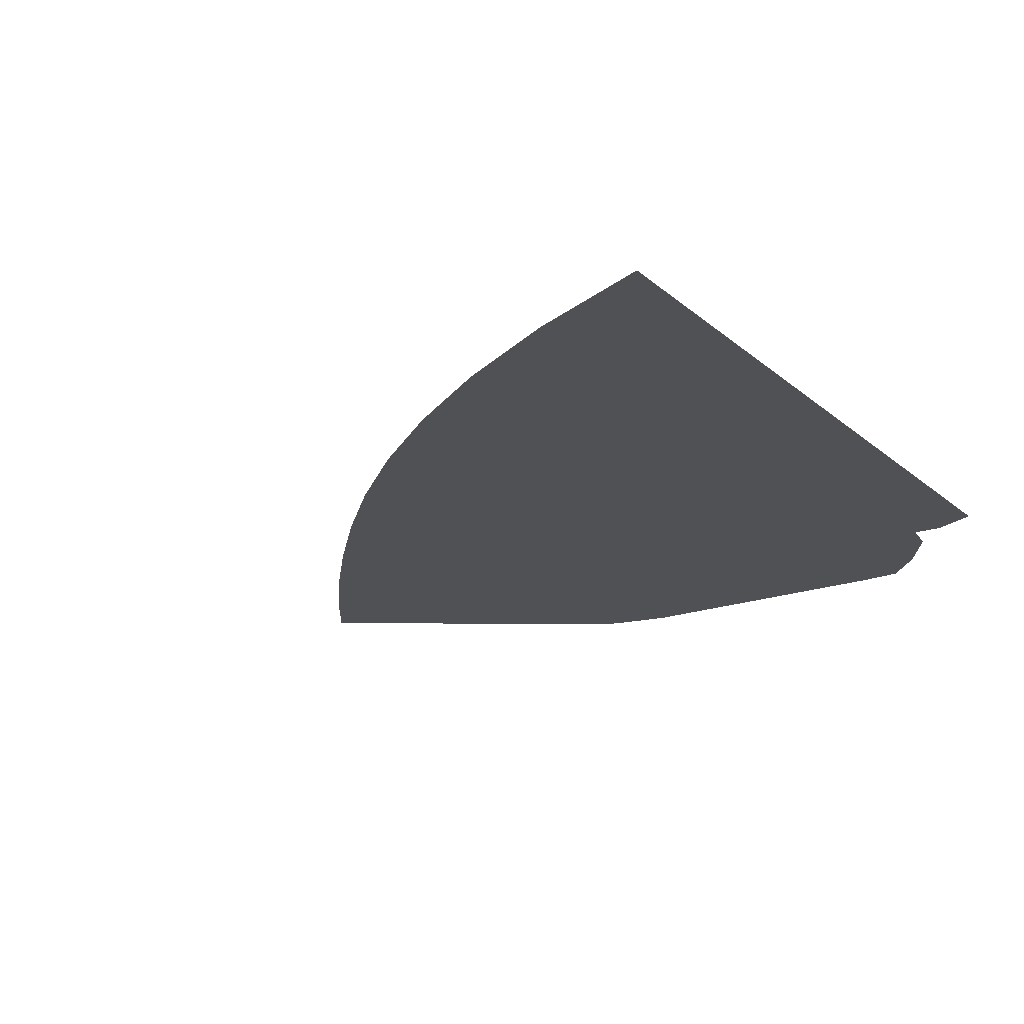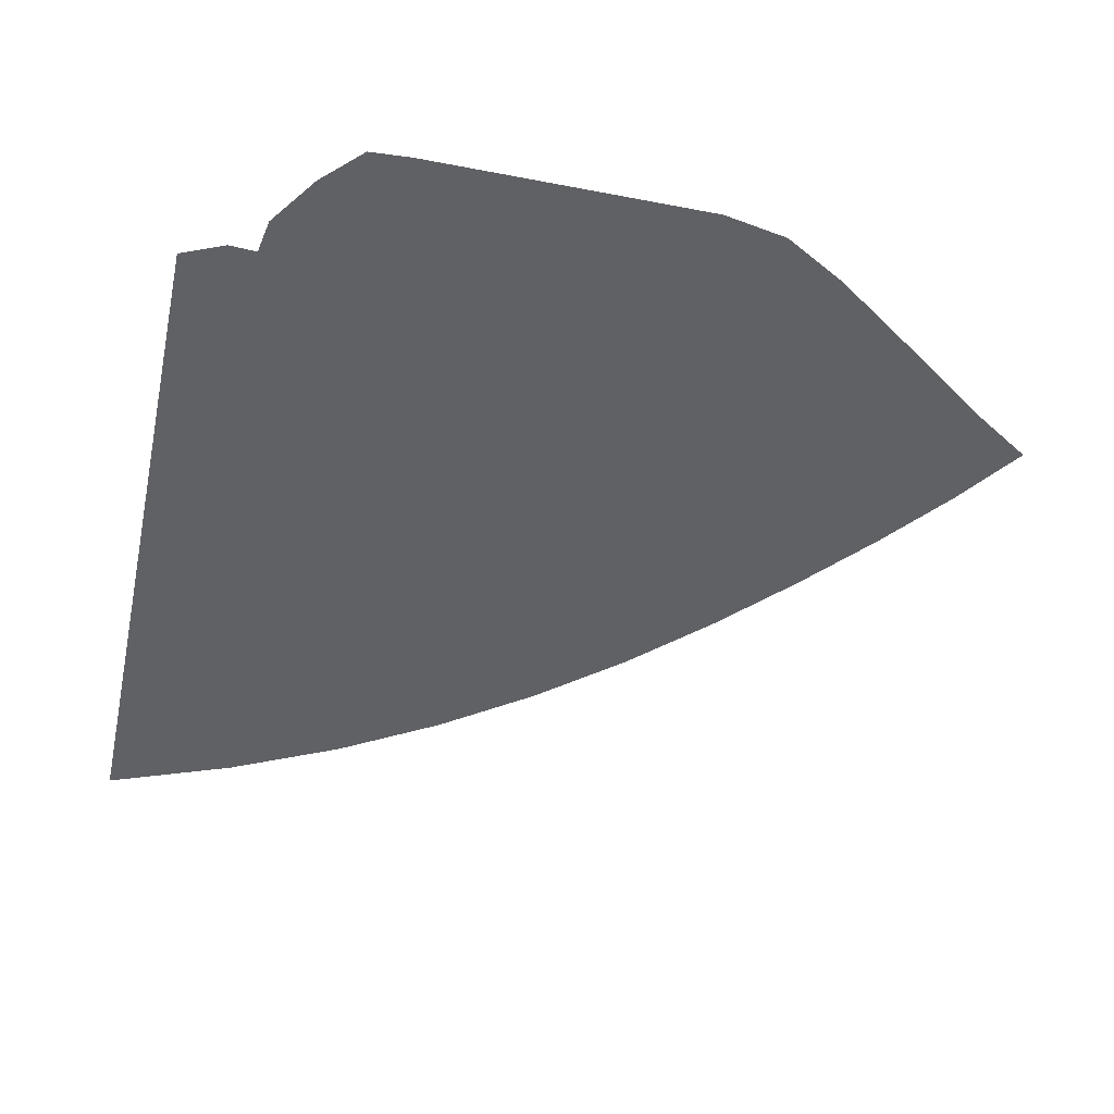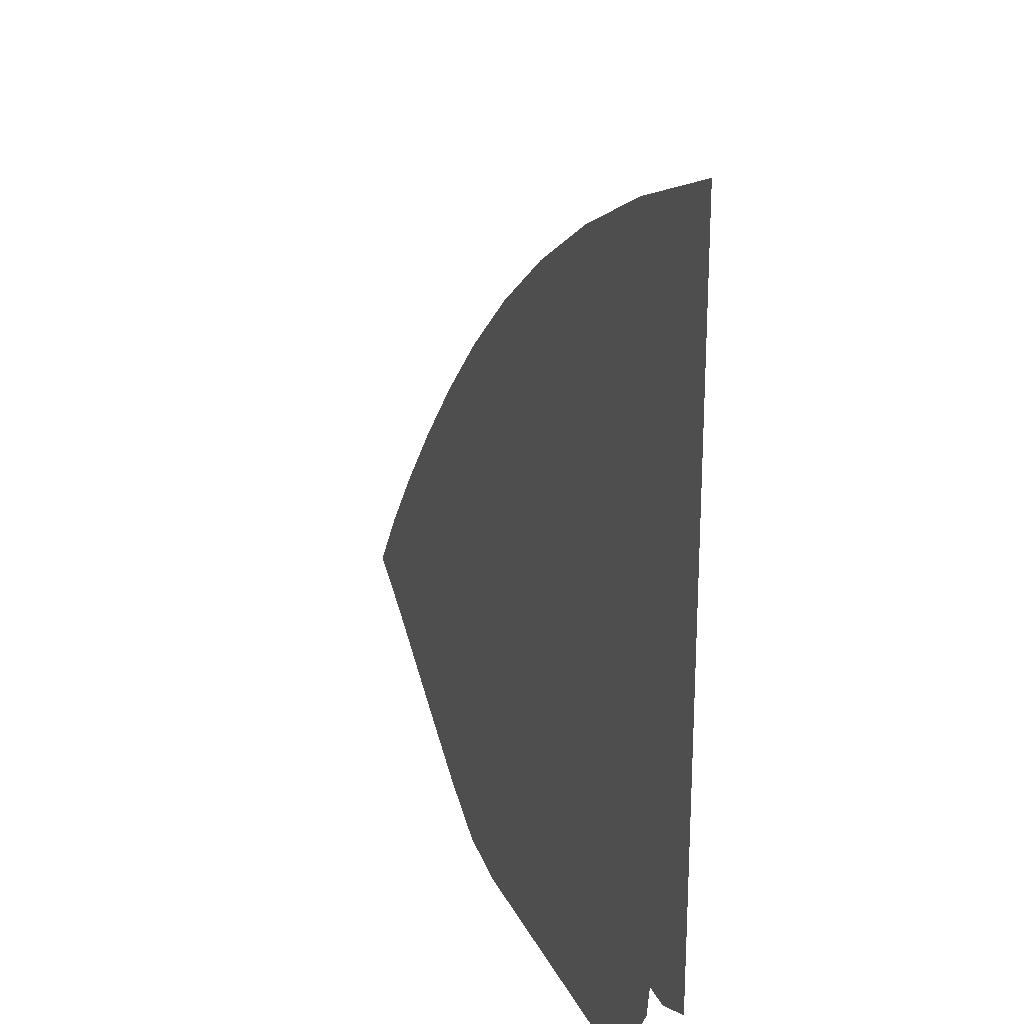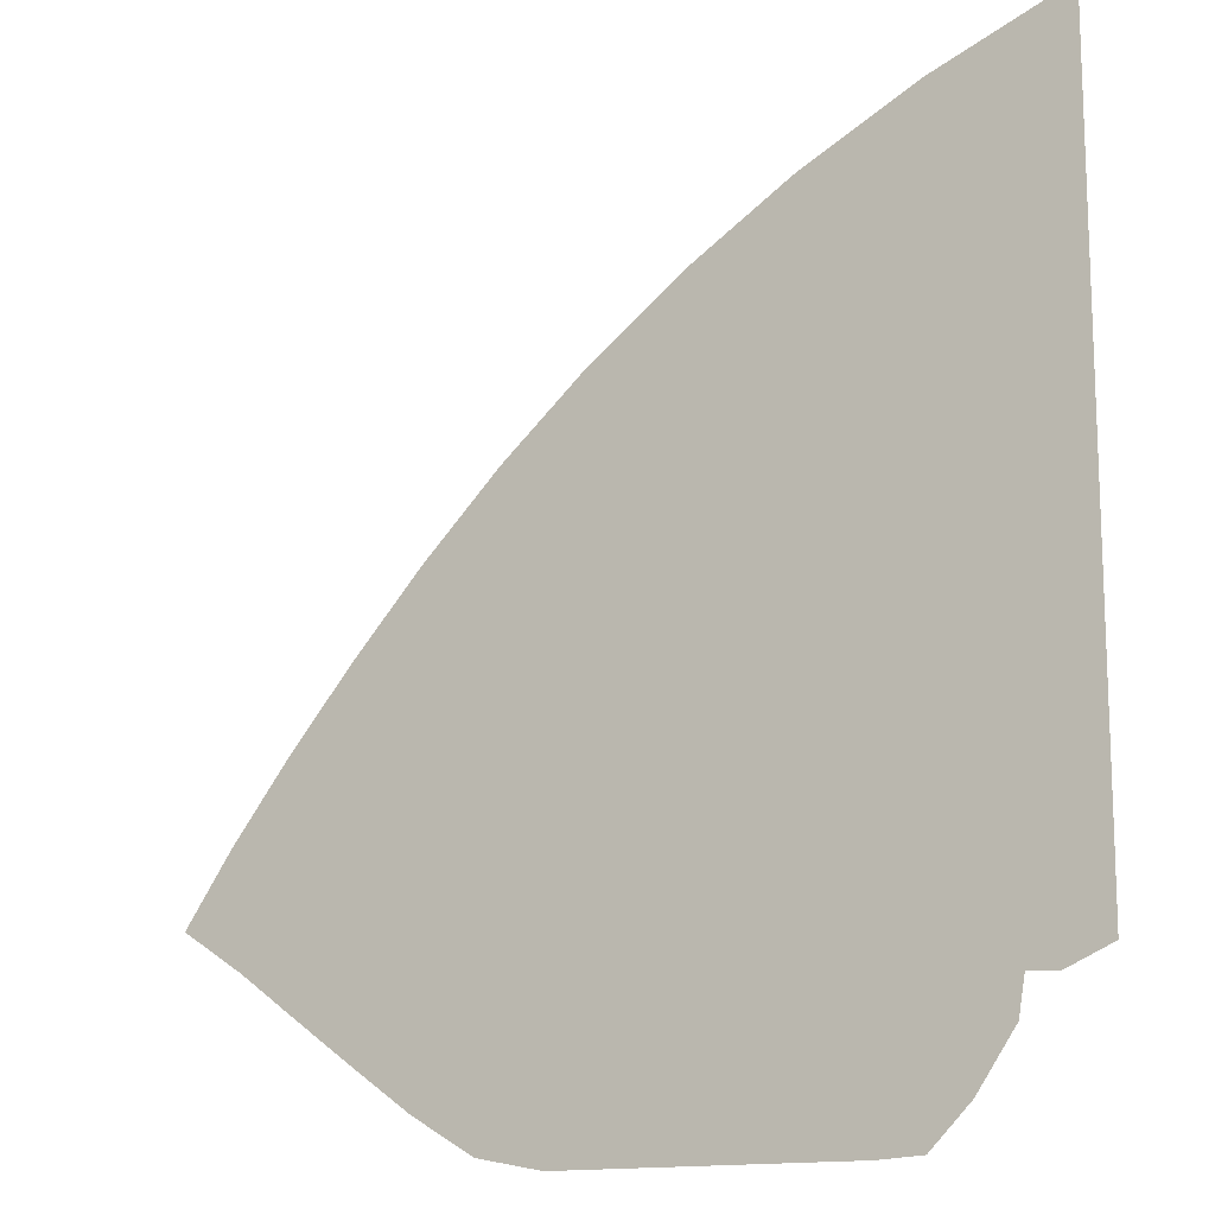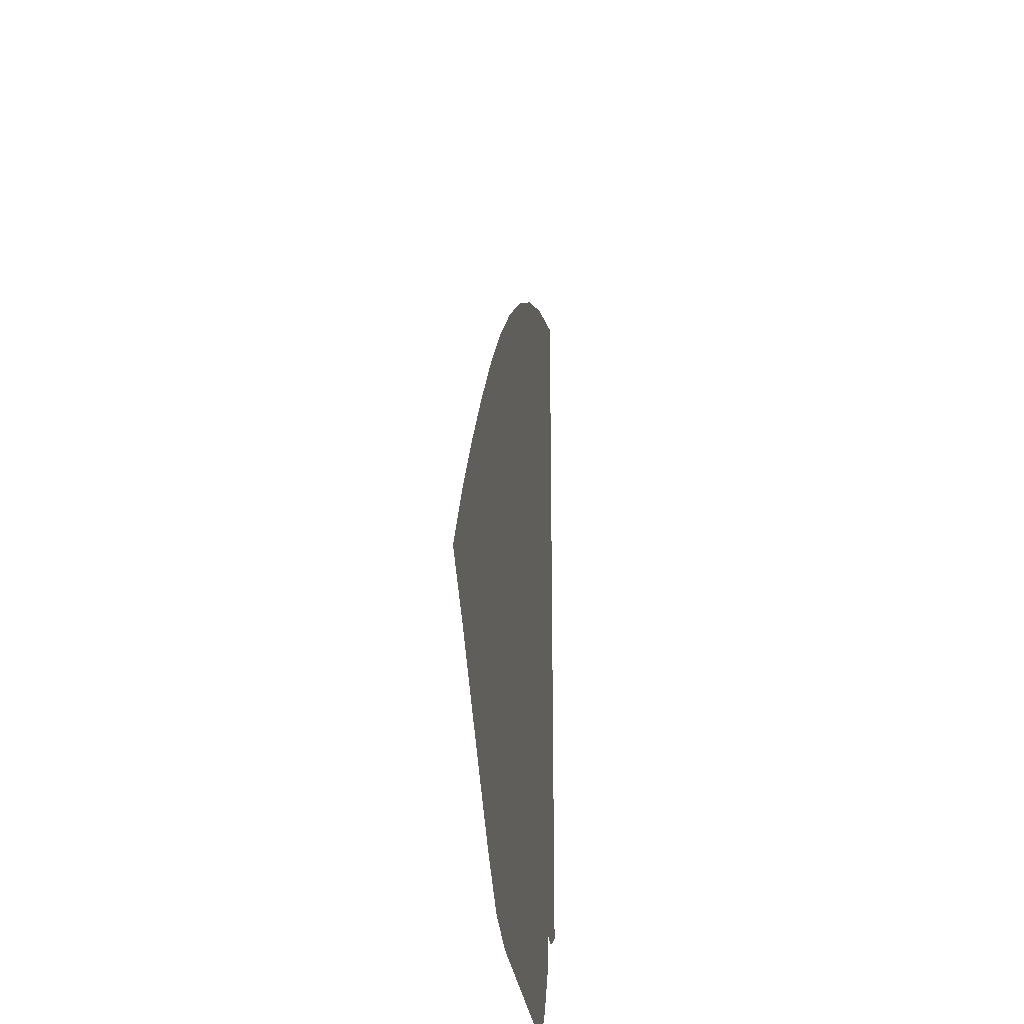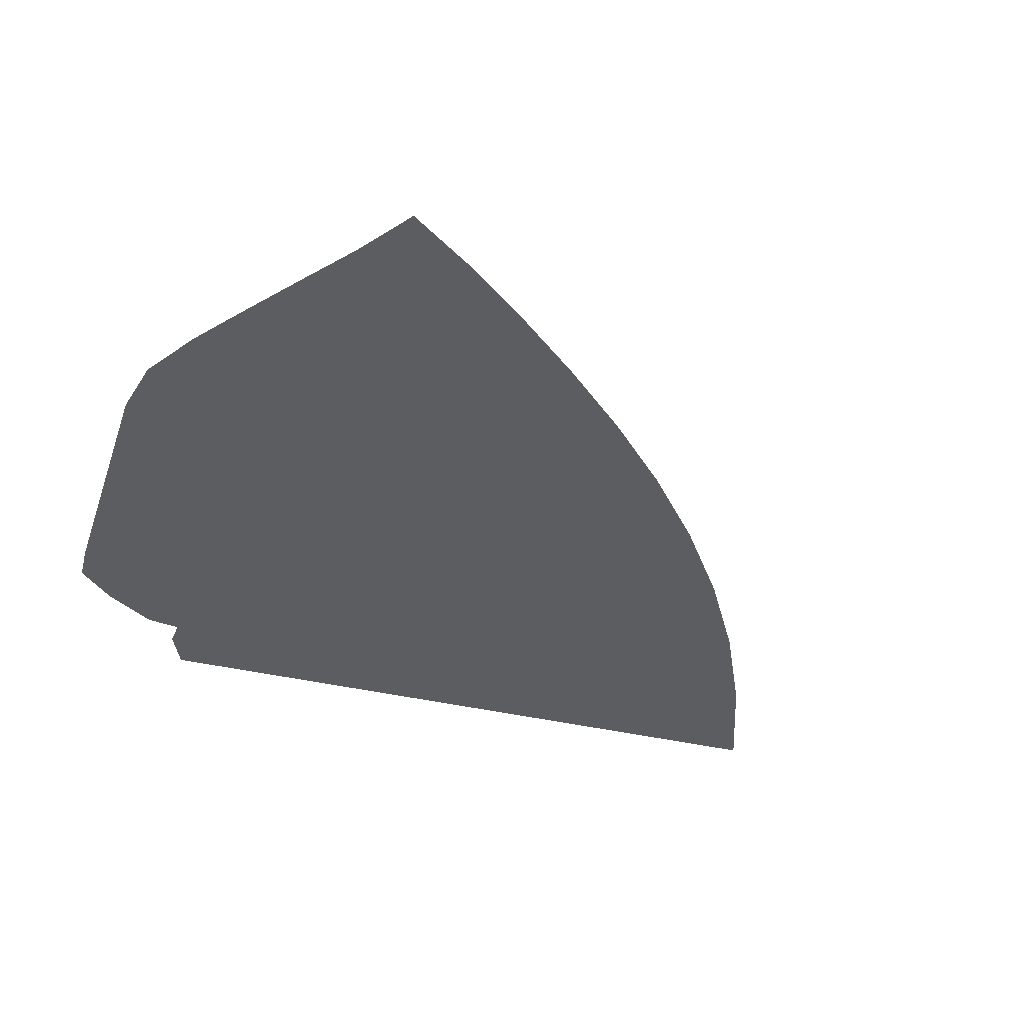
<metadata>
{"format":"obj","ext":"obj","renderer":"f3d","projection":"perspective","resolution":1024,"background":"white","views":[{"elev":-20.0,"azim":-146.5,"up":"+Z"},{"elev":-47.4,"azim":-12.3,"up":"+Z"},{"elev":23.9,"azim":-110.4,"up":"+Y"},{"elev":-13.9,"azim":-149.0,"up":"+Y"},{"elev":-26.0,"azim":96.1,"up":"+Y"},{"elev":-36.1,"azim":72.2,"up":"+Z"}]}
</metadata>
<code>
v  0.001432  5.999  0
v  0.8883  5.656  0
v  1.661  5.273  0
v  2.354  4.851  0
v  2.983  4.394  0
v  3.556  3.907  0
v  4.077  3.401  0
v  4.552  2.89  0
v  4.985  2.384  0
v  5.373  1.894  0
v  5.702  1.428  0
v  0.001446  5.499  0
v  0.7543  5.199  0
v  1.458  4.848  0
v  2.107  4.451  0
v  2.701  4.018  0
v  3.244  3.554  0
v  3.74  3.07  0
v  4.192  2.577  0
v  4.603  2.087  0
v  4.969  1.613  0
v  5.285  1.163  0
v  0.000952  4.999  0
v  0.665  4.735  0
v  1.303  4.421  0
v  1.902  4.057  0
v  2.456  3.649  0
v  2.965  3.21  0
v  3.43  2.747  0
v  3.856  2.271  0
v  4.241  1.794  0
v  4.584  1.325  0
v  4.886  0.8772  0
v  0.000564  4.499  0
v  0.5954  4.269  0
v  1.174  3.991  0
v  1.723  3.66  0
v  2.234  3.283  0
v  2.706  2.871  0
v  3.139  2.433  0
v  3.535  1.977  0
v  3.893  1.512  0
v  4.21  1.047  0
v  4.492  0.5981  0
v  0.000224  3.999  0
v  0.5345  3.8  0
v  1.058  3.557  0
v  1.561  3.261  0
v  2.028  2.913  0
v  2.459  2.532  0
v  2.856  2.124  0
v  3.223  1.696  0
v  3.555  1.248  0
v  3.846  0.7821  0
v  4.097  0.3234  0
v  -0.000105  3.5  0
v  0.4756  3.333  0
v  0.9476  3.124  0
v  1.407  2.864  0
v  1.829  2.543  0
v  2.215  2.191  0
v  2.573  1.819  0
v  2.908  1.429  0
v  3.218  1.014  0
v  3.483  0.5616  0
v  3.675  0.0812  0
v  -0.000435  3  0
v  0.4149  2.865  0
v  0.8348  2.695  0
v  1.253  2.475  0
v  1.627  2.177  0
v  1.964  1.849  0
v  2.275  1.514  0
v  2.574  1.176  0
v  2.861  0.8231  0
v  3.102  0.4305  0
v  3.24  0  0
v  -0.000745  2.5  0
v  0.3551  2.39  0
v  0.7217  2.266  0
v  1.098  2.098  0
v  1.411  1.819  0
v  1.685  1.512  0
v  1.946  1.21  0
v  2.208  0.9271  0
v  2.478  0.6516  0
v  2.711  0.342  0
v  2.832  0  0
v  -0.000972  2  0
v  0.3046  1.898  0
v  0.6125  1.827  0
v  0.9426  1.727  0
v  1.163  1.462  0
v  1.362  1.182  0
v  1.576  0.9117  0
v  1.806  0.6764  0
v  2.071  0.4845  0
v  2.313  0.2656  0
v  2.437  0  0
v  -0.0012  1.5  0
v  0.2704  1.375  0
v  0.5338  1.33  0
v  0.7535  1.387  0
v  0.8414  1.149  0
v  0.9751  0.871  0
v  1.17  0.606  0
v  1.388  0.3974  0
v  1.656  0.29  0
v  1.911  0.1895  0
v  2.058  0  0
v  -0.000739  0.9998  0
v  0.2988  0.8699  0
v  0.6872  0.8925  0
v  1.009  1.203  0
v  0.4364  1.176  0
v  0.5268  0.6408  0
v  0.7742  0.2794  0
v  1.035  0.01764  0
v  1.317  0  0
v  1.537  0  0
v  1.705  0  0
f 1 2 13
f 1 13 12
f 2 3 14
f 2 14 13
f 3 4 15
f 3 15 14
f 4 5 16
f 4 16 15
f 5 6 17
f 5 17 16
f 6 7 18
f 6 18 17
f 7 8 19
f 7 19 18
f 8 9 20
f 8 20 19
f 9 10 21
f 9 21 20
f 10 11 22
f 10 22 21
f 12 13 24
f 12 24 23
f 13 14 25
f 13 25 24
f 14 15 26
f 14 26 25
f 15 16 27
f 15 27 26
f 16 17 28
f 16 28 27
f 17 18 29
f 17 29 28
f 18 19 30
f 18 30 29
f 19 20 31
f 19 31 30
f 20 21 32
f 20 32 31
f 21 22 33
f 21 33 32
f 23 24 35
f 23 35 34
f 24 25 36
f 24 36 35
f 25 26 37
f 25 37 36
f 26 27 38
f 26 38 37
f 27 28 39
f 27 39 38
f 28 29 40
f 28 40 39
f 29 30 41
f 29 41 40
f 30 31 42
f 30 42 41
f 31 32 43
f 31 43 42
f 32 33 44
f 32 44 43
f 34 35 46
f 34 46 45
f 35 36 47
f 35 47 46
f 36 37 48
f 36 48 47
f 37 38 49
f 37 49 48
f 38 39 50
f 38 50 49
f 39 40 51
f 39 51 50
f 40 41 52
f 40 52 51
f 41 42 53
f 41 53 52
f 42 43 54
f 42 54 53
f 43 44 55
f 43 55 54
f 45 46 57
f 45 57 56
f 46 47 58
f 46 58 57
f 47 48 59
f 47 59 58
f 48 49 60
f 48 60 59
f 49 50 61
f 49 61 60
f 50 51 62
f 50 62 61
f 51 52 63
f 51 63 62
f 52 53 64
f 52 64 63
f 53 54 65
f 53 65 64
f 54 55 66
f 54 66 65
f 56 57 68
f 56 68 67
f 57 58 69
f 57 69 68
f 58 59 70
f 58 70 69
f 59 60 71
f 59 71 70
f 60 61 72
f 60 72 71
f 61 62 73
f 61 73 72
f 62 63 74
f 62 74 73
f 63 64 75
f 63 75 74
f 64 65 76
f 64 76 75
f 65 66 77
f 65 77 76
f 67 68 79
f 67 79 78
f 68 69 80
f 68 80 79
f 69 70 81
f 69 81 80
f 70 71 82
f 70 82 81
f 71 72 83
f 71 83 82
f 72 73 84
f 72 84 83
f 73 74 85
f 73 85 84
f 74 75 86
f 74 86 85
f 75 76 87
f 75 87 86
f 76 77 88
f 76 88 87
f 78 79 90
f 78 90 89
f 79 80 91
f 79 91 90
f 80 81 92
f 80 92 91
f 81 82 93
f 81 93 92
f 82 83 94
f 82 94 93
f 83 84 95
f 83 95 94
f 84 85 96
f 84 96 95
f 85 86 97
f 85 97 96
f 86 87 98
f 86 98 97
f 87 88 99
f 87 99 98
f 89 90 101
f 89 101 100
f 90 91 102
f 90 102 101
f 91 92 103
f 91 103 102
f 92 93 104
f 92 104 103
f 93 94 105
f 93 105 104
f 94 95 106
f 94 106 105
f 95 96 107
f 95 107 106
f 96 97 108
f 96 108 107
f 97 98 109
f 97 109 108
f 98 99 110
f 98 110 109
f 100 101 112
f 100 112 111
f 101 102 113
f 101 113 112
f 102 103 114
f 102 114 113
f 103 104 115
f 103 115 114
f 104 105 116
f 104 116 115
f 105 106 117
f 105 117 116
f 106 107 118
f 106 118 117
f 107 108 119
f 107 119 118
f 108 109 120
f 108 120 119
f 109 110 121
f 109 121 120

</code>
